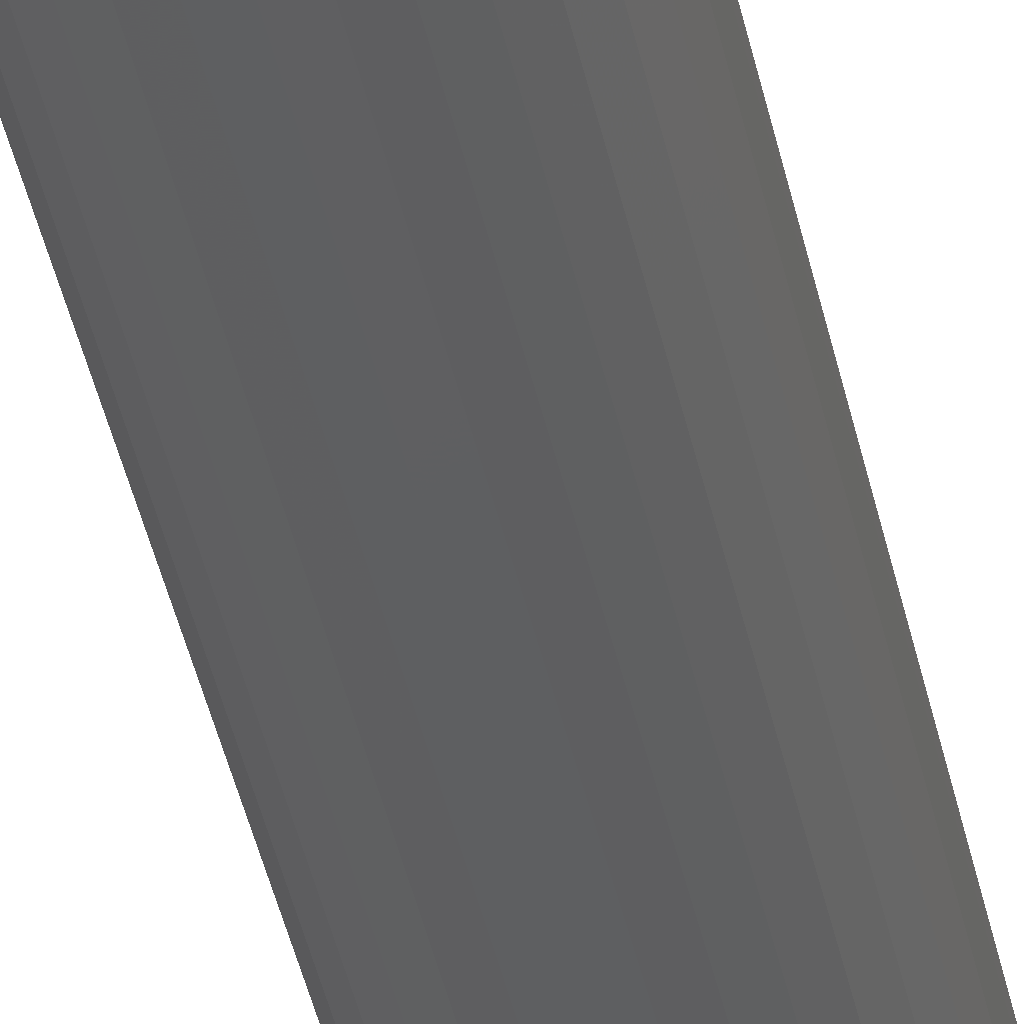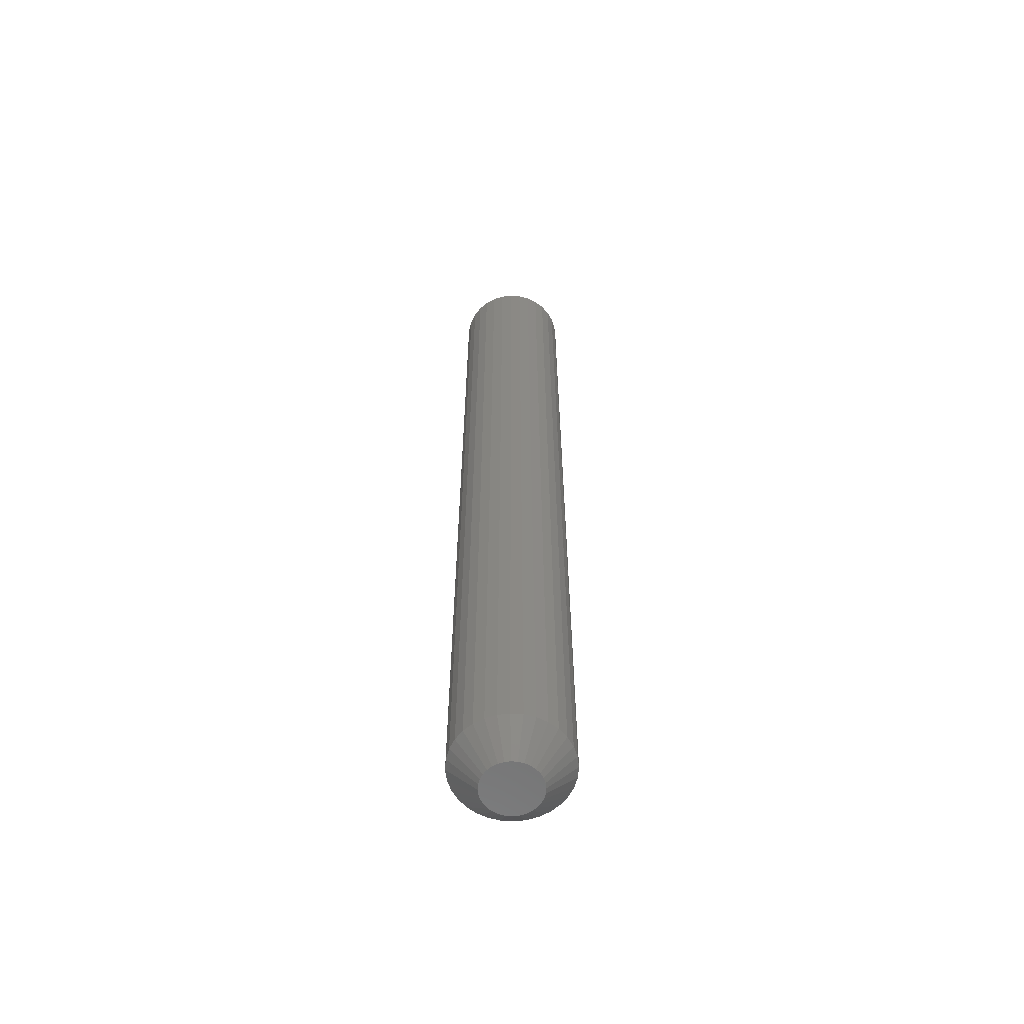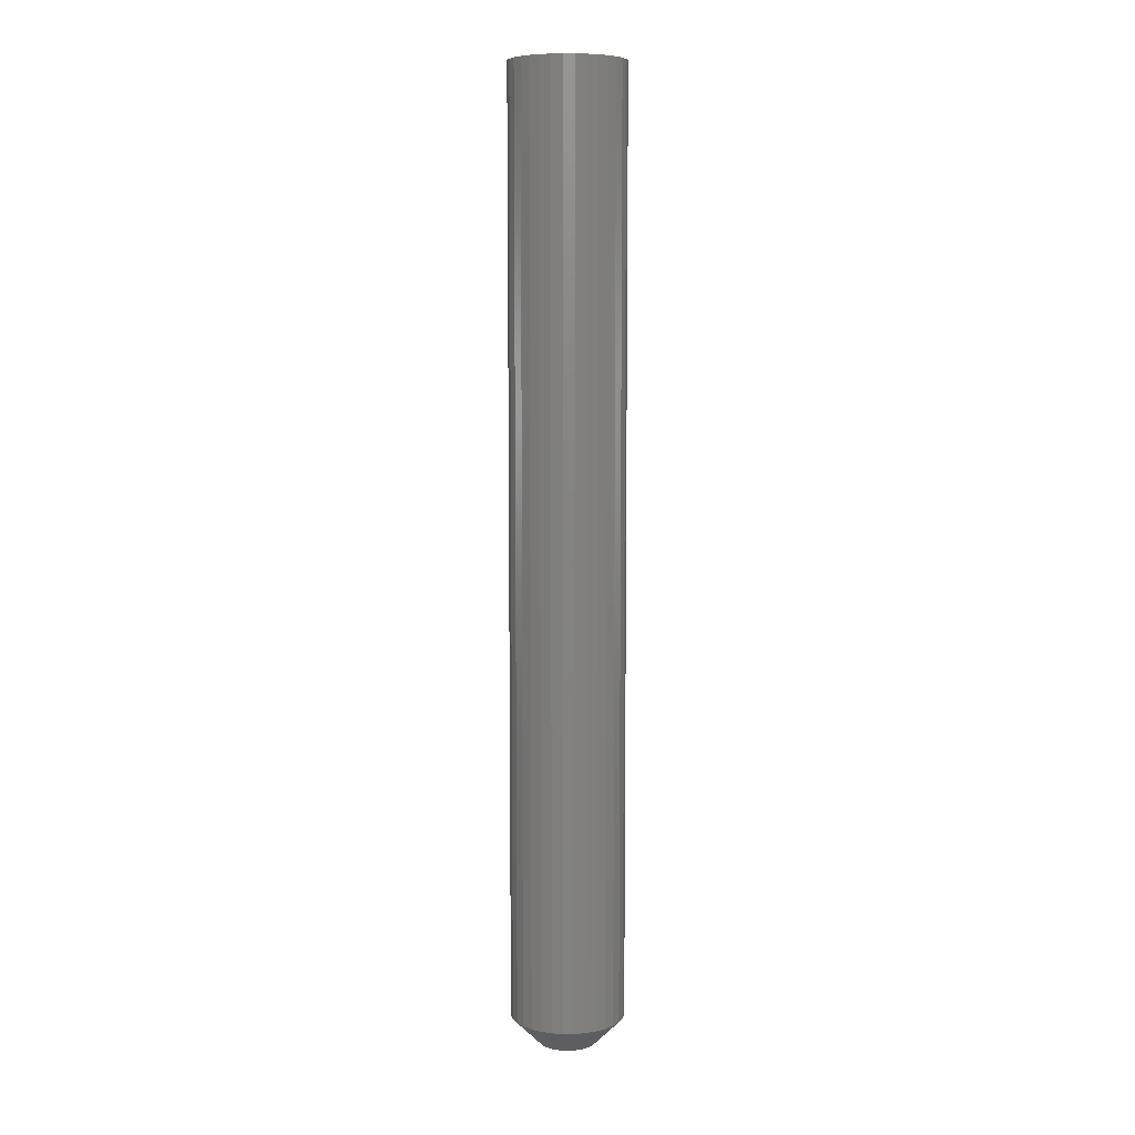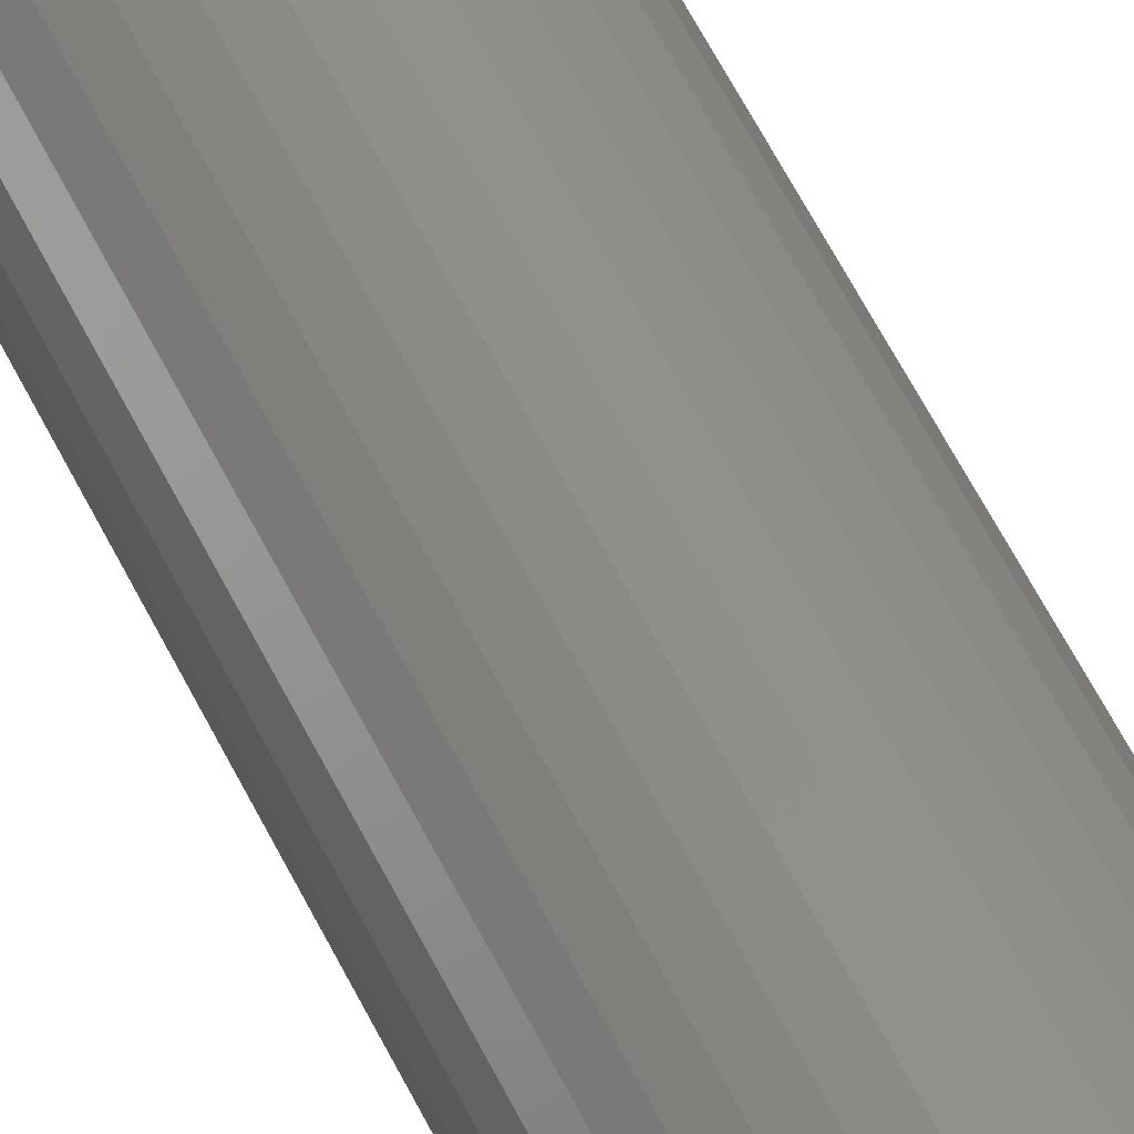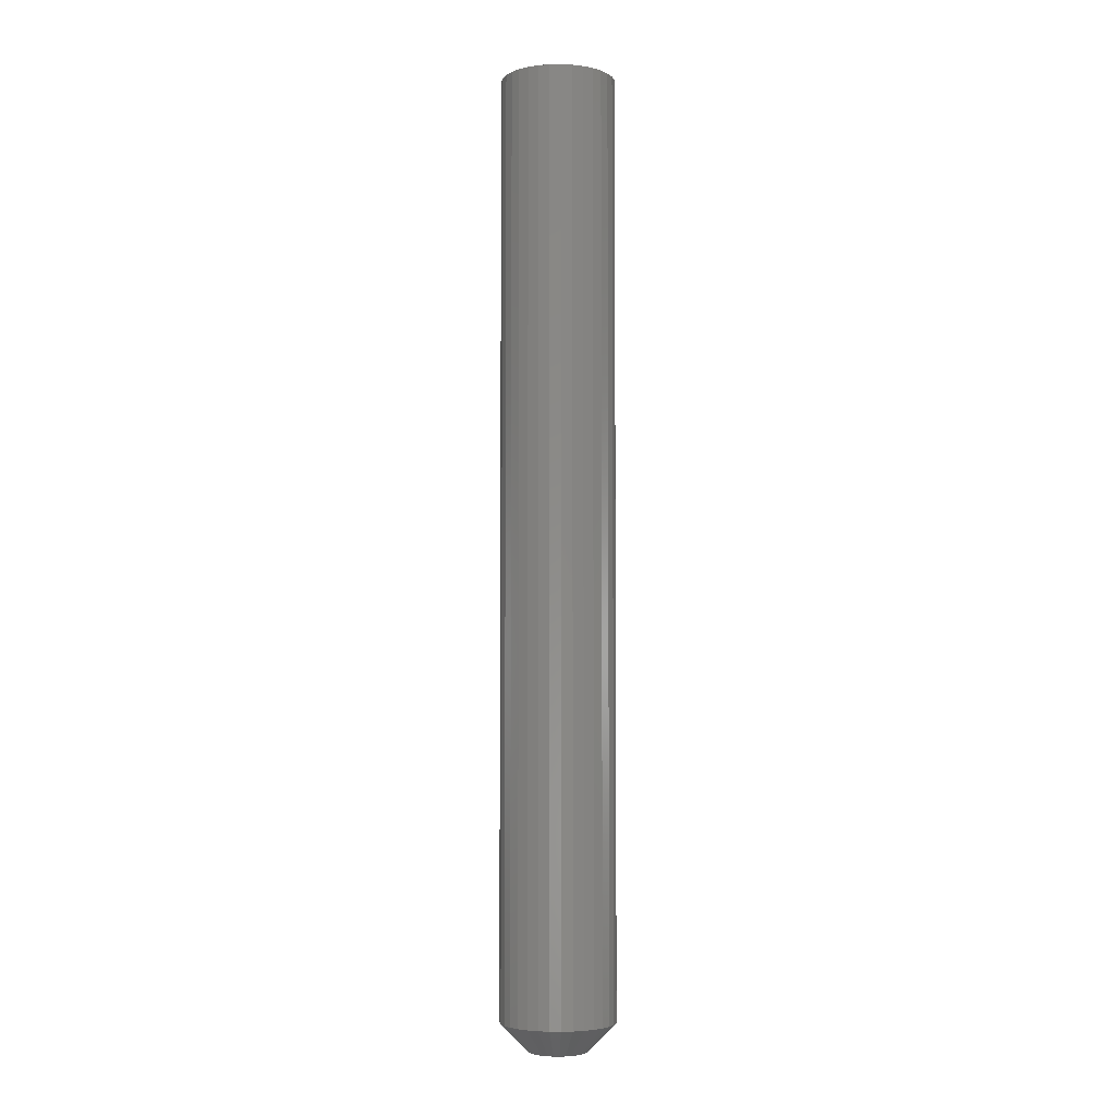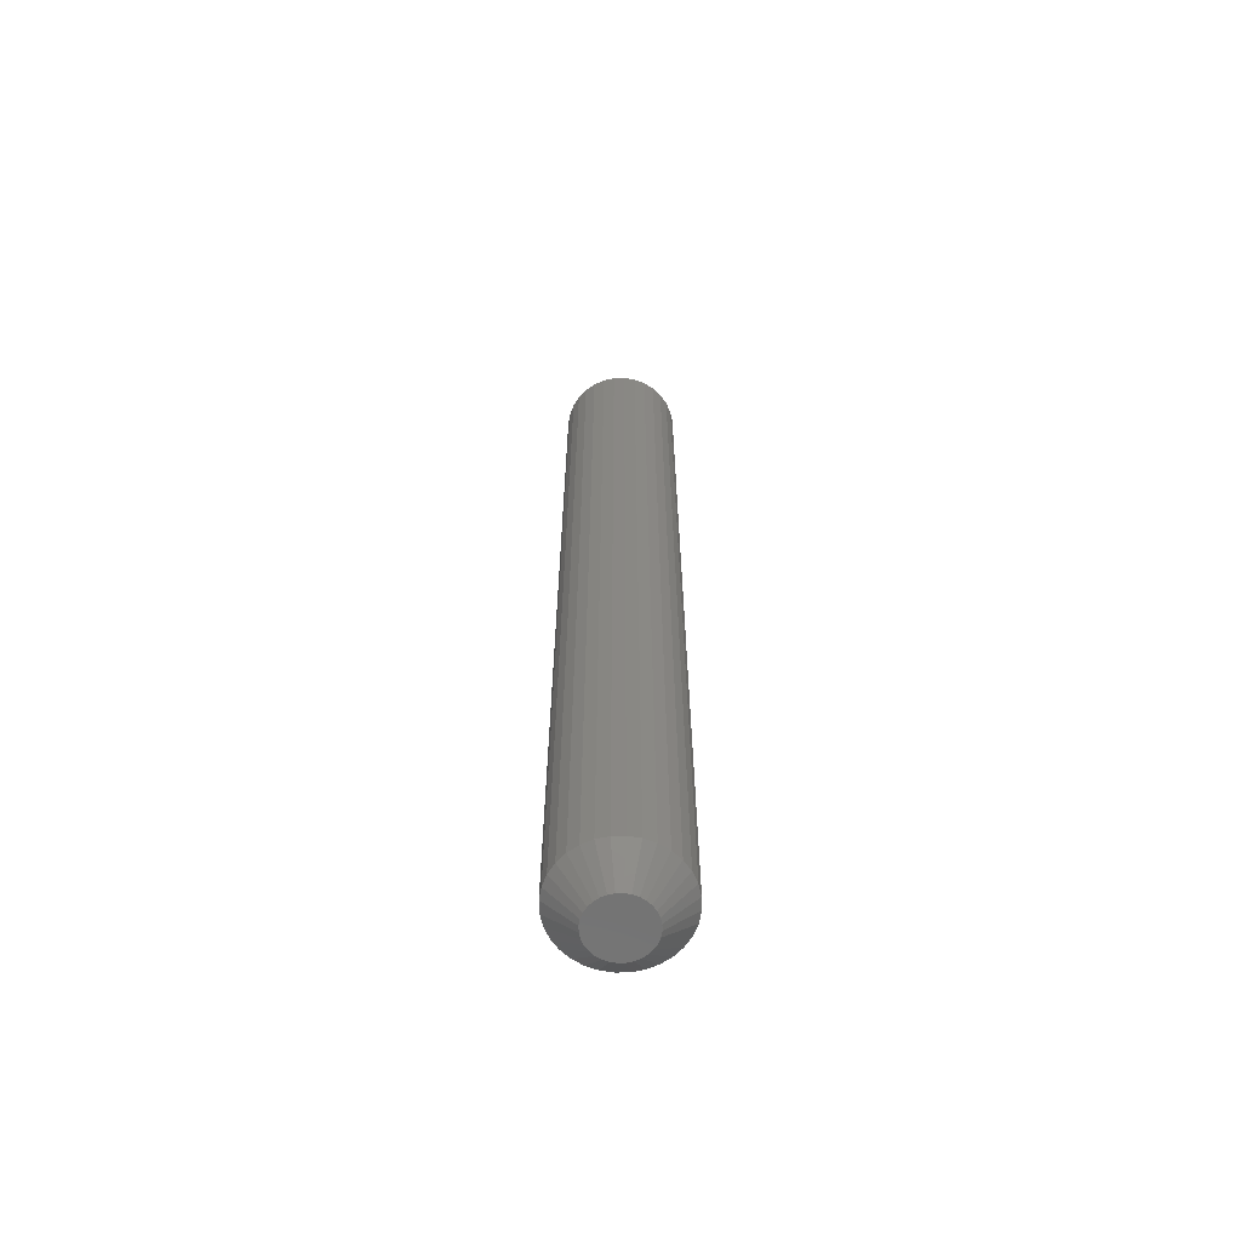
<metadata>
{"format":"stl","ext":"stl","renderer":"f3d","projection":"perspective","resolution":1024,"background":"white","views":[{"elev":-38.5,"azim":11.0,"up":"+Y"},{"elev":-61.1,"azim":-77.3,"up":"+Z"},{"elev":7.9,"azim":-29.4,"up":"+Z"},{"elev":53.8,"azim":-24.8,"up":"+Y"},{"elev":-4.2,"azim":-126.8,"up":"+Z"},{"elev":-63.9,"azim":97.1,"up":"+Z"}]}
</metadata>
<code>
# stl→obj: 96 verts, 188 faces
v 0.6379 0.4073 0
v 0.6395 0.4075 0
v 0.635 0.4061 0
v 0.6364 0.4069 0
v 0.641 0.4073 0
v 0.6338 0.4051 0
v 0.6328 0.4039 0
v 0.6425 0.4069 0
v 0.6439 0.4061 0
v 0.6451 0.4051 0
v 0.6461 0.4039 0
v 0.6321 0.4026 0
v 0.6468 0.4026 0
v 0.6317 0.4011 0
v 0.6473 0.4011 0
v 0.6315 0.3995 0
v 0.6473 0.398 0
v 0.6321 0.3965 0
v 0.6317 0.398 0
v 0.6468 0.3965 0
v 0.6328 0.3951 0
v 0.6461 0.3951 0
v 0.6338 0.3939 0
v 0.635 0.3929 0
v 0.6451 0.3939 0
v 0.6364 0.3921 0
v 0.6379 0.3917 0
v 0.6395 0.3915 0
v 0.6439 0.3929 0
v 0.641 0.3917 0
v 0.6425 0.3921 0
v 0.6475 0.3995 0
v 0.6553 0.3995 0.007812
v 0.6553 0.3995 0.2656
v 0.655 0.3964 0.007812
v 0.655 0.3964 0.2656
v 0.6541 0.3935 0.007812
v 0.6541 0.3935 0.2656
v 0.6526 0.3907 0.007812
v 0.6526 0.3907 0.2656
v 0.6506 0.3883 0.007812
v 0.6506 0.3883 0.2656
v 0.6482 0.3864 0.007812
v 0.6482 0.3864 0.2656
v 0.6455 0.3849 0.007812
v 0.6455 0.3849 0.2656
v 0.6426 0.384 0.007812
v 0.6426 0.384 0.2656
v 0.6395 0.3837 0.007812
v 0.6395 0.3837 0.2656
v 0.6364 0.384 0.007812
v 0.6364 0.384 0.2656
v 0.6334 0.3849 0.007812
v 0.6334 0.3849 0.2656
v 0.6307 0.3864 0.007812
v 0.6307 0.3864 0.2656
v 0.6283 0.3883 0.007812
v 0.6283 0.3883 0.2656
v 0.6263 0.3907 0.007812
v 0.6263 0.3907 0.2656
v 0.6249 0.3935 0.007812
v 0.6249 0.3935 0.2656
v 0.624 0.3964 0.007812
v 0.624 0.3964 0.2656
v 0.6237 0.3995 0.007812
v 0.6237 0.3995 0.2656
v 0.624 0.4026 0.007812
v 0.624 0.4026 0.2656
v 0.6249 0.4055 0.007812
v 0.6249 0.4055 0.2656
v 0.6263 0.4083 0.007812
v 0.6263 0.4083 0.2656
v 0.6283 0.4107 0.007812
v 0.6283 0.4107 0.2656
v 0.6307 0.4126 0.007812
v 0.6307 0.4126 0.2656
v 0.6334 0.4141 0.007812
v 0.6334 0.4141 0.2656
v 0.6364 0.415 0.007812
v 0.6364 0.415 0.2656
v 0.6395 0.4153 0.007812
v 0.6395 0.4153 0.2656
v 0.6426 0.415 0.007812
v 0.6426 0.415 0.2656
v 0.6455 0.4141 0.007812
v 0.6455 0.4141 0.2656
v 0.6482 0.4126 0.007812
v 0.6482 0.4126 0.2656
v 0.6506 0.4107 0.007812
v 0.6506 0.4107 0.2656
v 0.6526 0.4083 0.007812
v 0.6526 0.4083 0.2656
v 0.6541 0.4055 0.007812
v 0.6541 0.4055 0.2656
v 0.655 0.4026 0.007812
v 0.655 0.4026 0.2656
f 1 2 3
f 4 1 3
f 5 3 2
f 6 3 5
f 5 7 6
f 5 8 7
f 8 9 7
f 9 10 7
f 11 7 10
f 11 12 7
f 13 12 11
f 13 14 12
f 15 14 13
f 14 15 16
f 17 18 19
f 20 18 17
f 20 21 18
f 22 21 20
f 22 23 21
f 24 23 22
f 25 24 22
f 26 24 25
f 27 26 25
f 25 28 27
f 25 29 28
f 30 28 29
f 31 30 29
f 32 17 19
f 32 19 16
f 32 16 15
f 33 34 35
f 35 34 36
f 35 36 37
f 37 36 38
f 37 38 39
f 39 38 40
f 39 40 41
f 41 40 42
f 41 42 43
f 43 42 44
f 43 44 45
f 45 44 46
f 45 46 47
f 47 46 48
f 47 48 49
f 49 48 50
f 49 50 51
f 51 50 52
f 51 52 53
f 53 52 54
f 53 54 55
f 55 54 56
f 55 56 57
f 57 56 58
f 57 58 59
f 59 58 60
f 59 60 61
f 61 60 62
f 61 62 63
f 63 62 64
f 63 64 65
f 65 64 66
f 65 66 67
f 67 66 68
f 67 68 69
f 69 68 70
f 69 70 71
f 71 70 72
f 71 72 73
f 73 72 74
f 73 74 75
f 75 74 76
f 75 76 77
f 77 76 78
f 77 78 79
f 79 78 80
f 79 80 81
f 81 80 82
f 81 82 83
f 83 82 84
f 83 84 85
f 85 84 86
f 85 86 87
f 87 86 88
f 87 88 89
f 89 88 90
f 89 90 91
f 91 90 92
f 91 92 93
f 93 92 94
f 93 94 95
f 95 94 96
f 95 96 33
f 33 96 34
f 32 95 33
f 32 15 95
f 65 14 16
f 65 67 14
f 13 93 95
f 13 95 15
f 11 89 91
f 91 93 11
f 11 93 13
f 8 85 87
f 8 87 9
f 87 10 9
f 5 81 83
f 83 85 5
f 5 85 8
f 4 77 79
f 4 79 1
f 79 2 1
f 3 73 75
f 75 77 3
f 3 77 4
f 12 69 71
f 12 71 7
f 71 6 7
f 67 69 14
f 14 69 12
f 89 11 10
f 10 87 89
f 81 5 2
f 2 79 81
f 73 3 6
f 6 71 73
f 16 63 65
f 16 19 63
f 33 17 32
f 33 35 17
f 18 61 63
f 18 63 19
f 21 57 59
f 59 61 21
f 21 61 18
f 26 53 55
f 26 55 24
f 55 23 24
f 27 49 51
f 51 53 27
f 27 53 26
f 31 45 47
f 31 47 30
f 47 28 30
f 29 41 43
f 43 45 29
f 29 45 31
f 20 37 39
f 20 39 22
f 39 25 22
f 35 37 17
f 17 37 20
f 57 21 23
f 23 55 57
f 49 27 28
f 28 47 49
f 41 29 25
f 25 39 41
f 90 74 72
f 90 72 92
f 92 72 70
f 92 70 94
f 38 60 40
f 40 60 58
f 40 58 42
f 42 58 56
f 42 56 44
f 56 54 44
f 44 54 52
f 44 52 46
f 52 50 46
f 46 50 48
f 88 86 84
f 88 84 82
f 88 82 80
f 88 80 78
f 88 78 76
f 88 76 74
f 88 74 90
f 94 70 96
f 96 70 68
f 96 68 34
f 34 68 66
f 34 66 36
f 36 66 64
f 36 64 38
f 38 64 62
f 38 62 60

</code>
